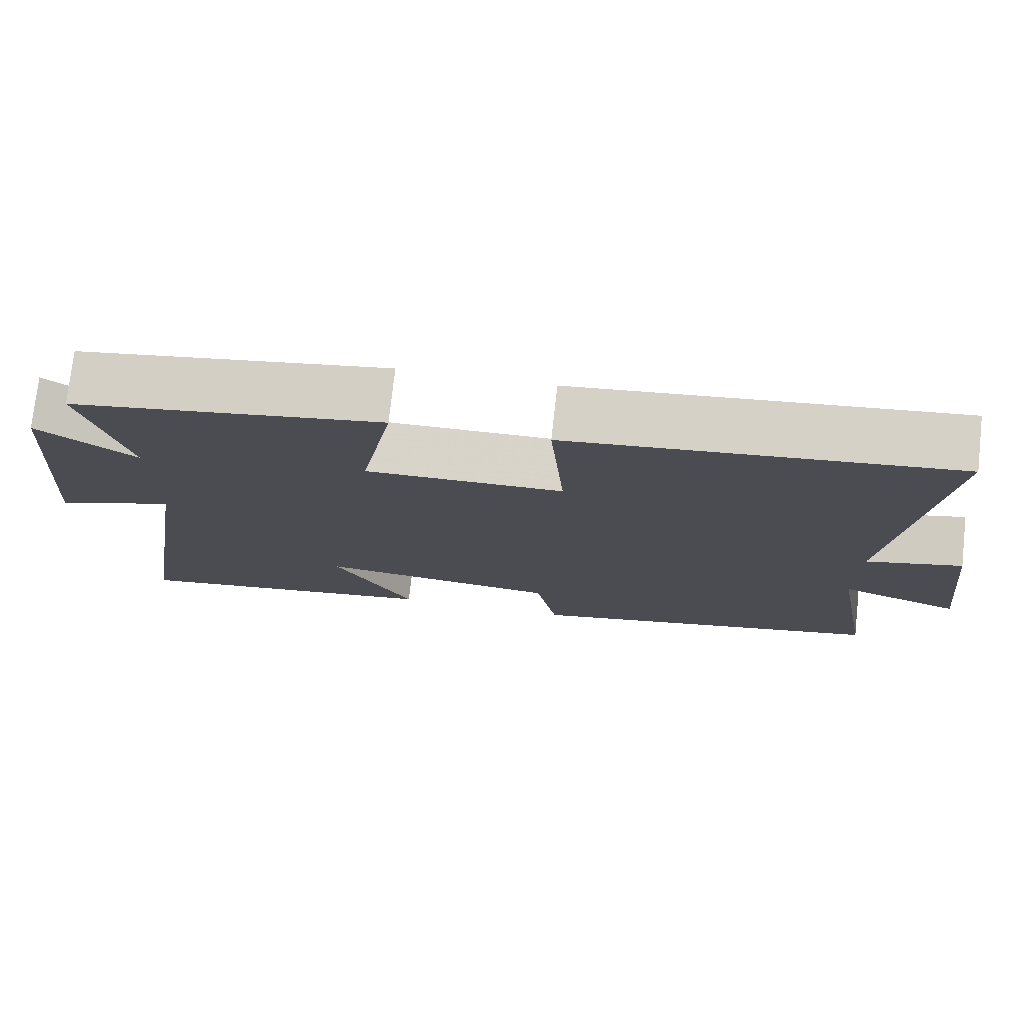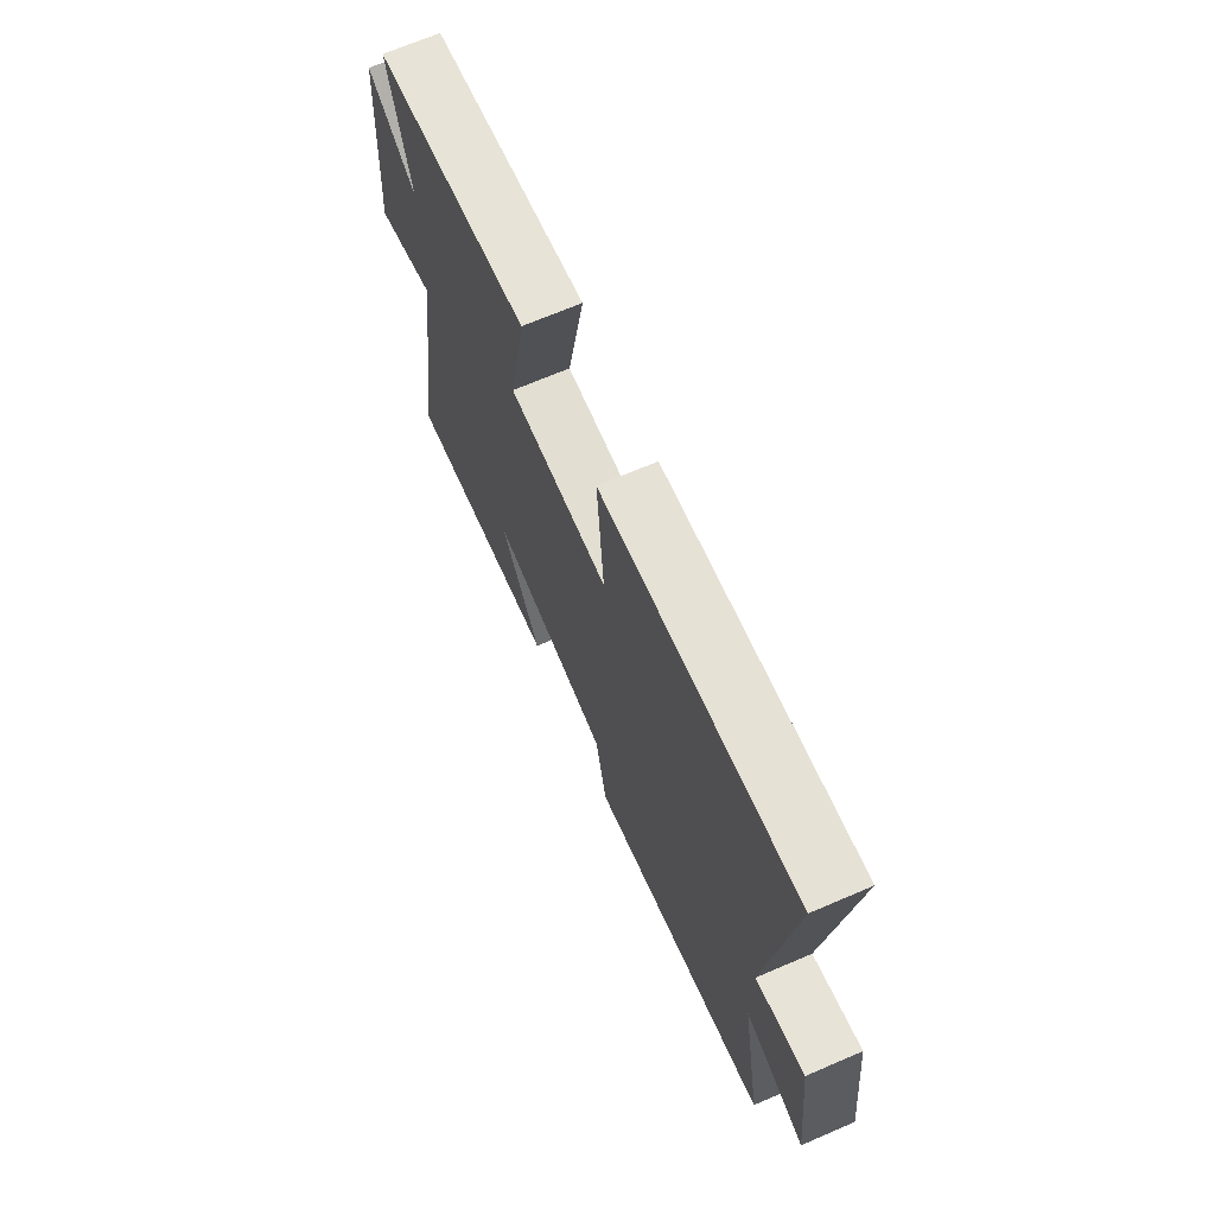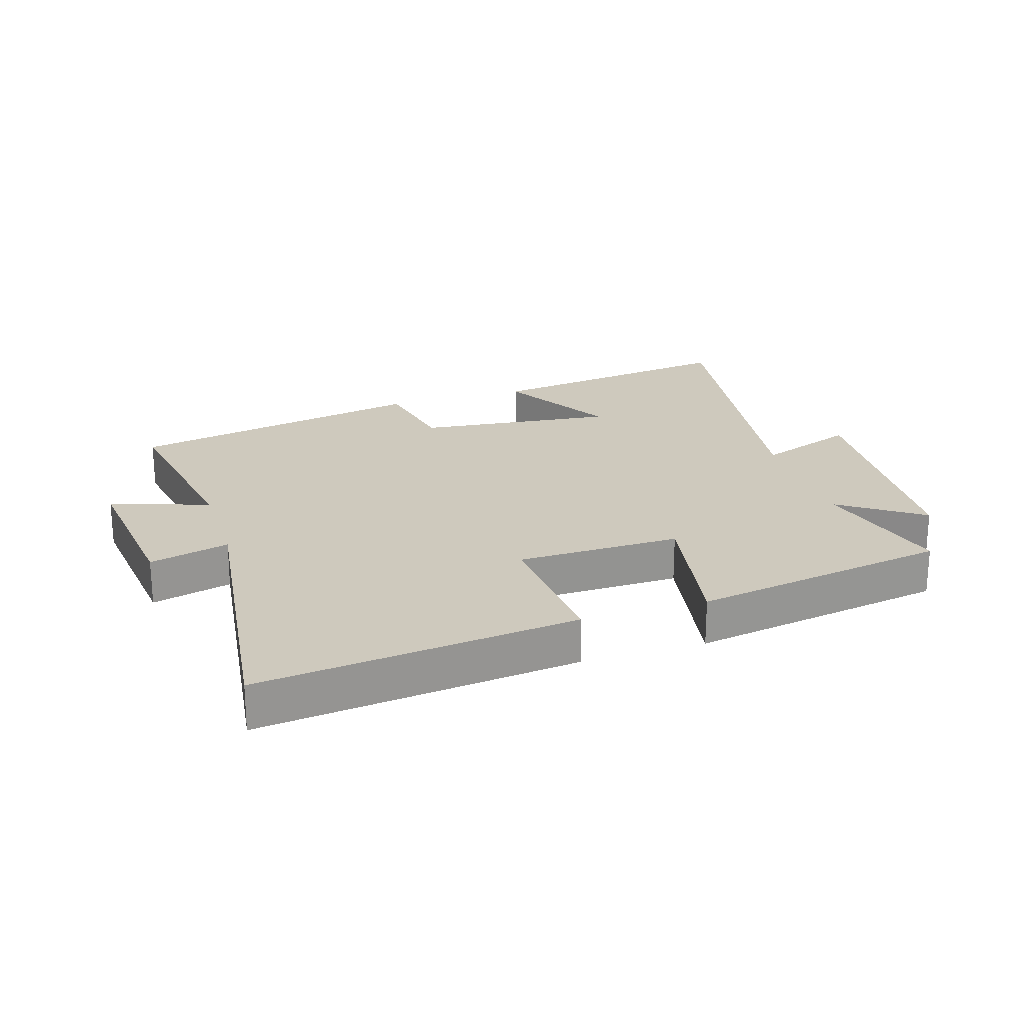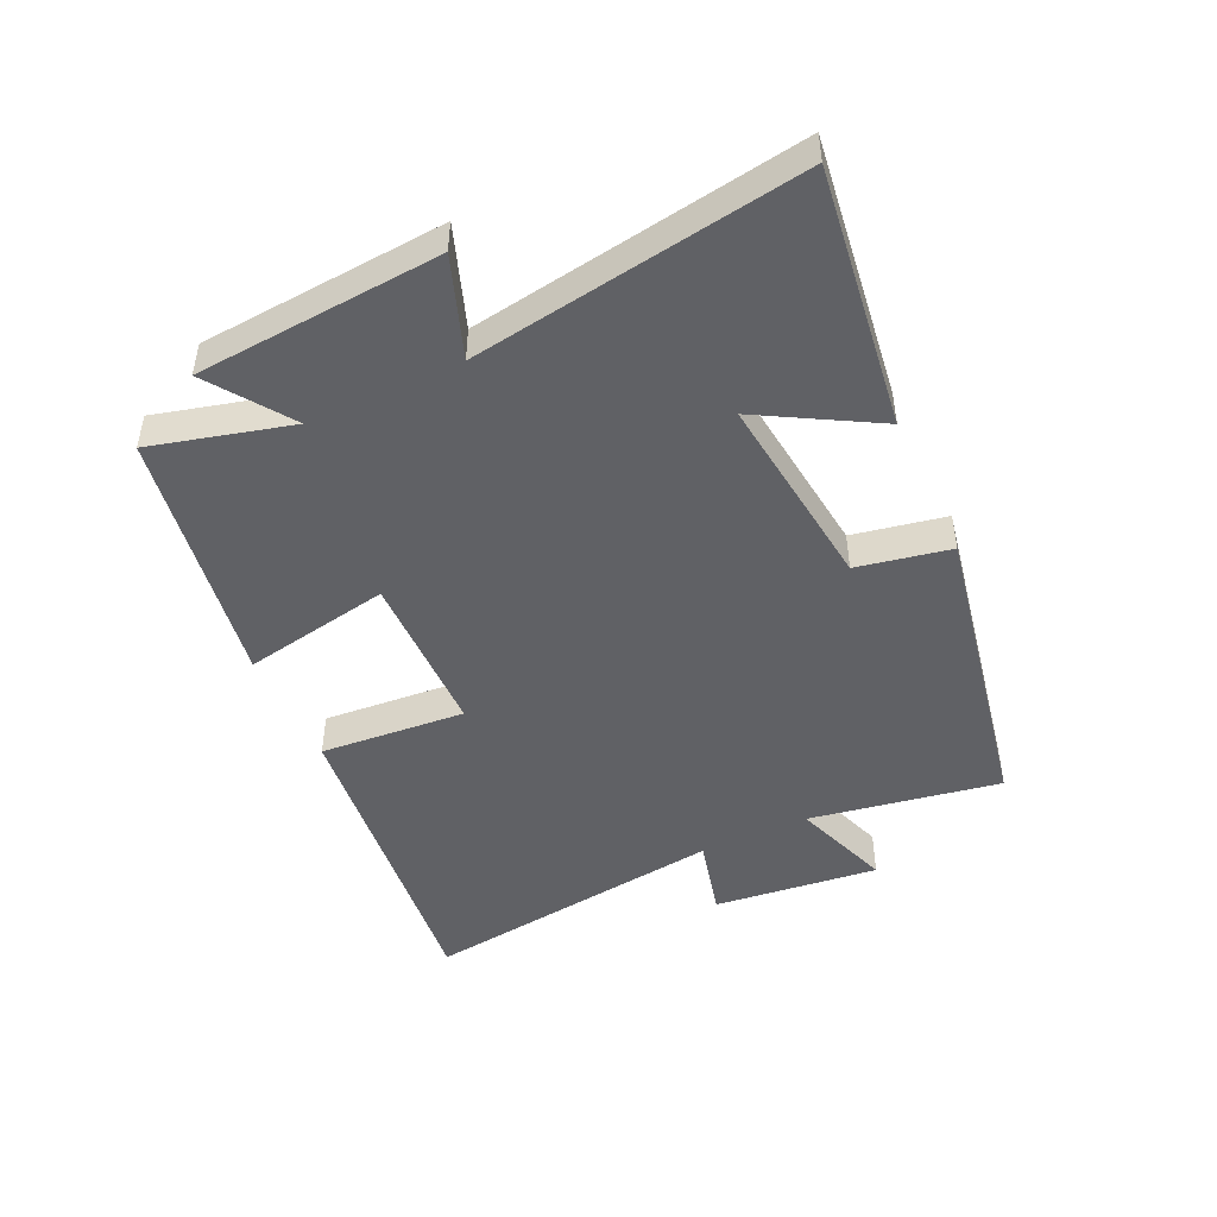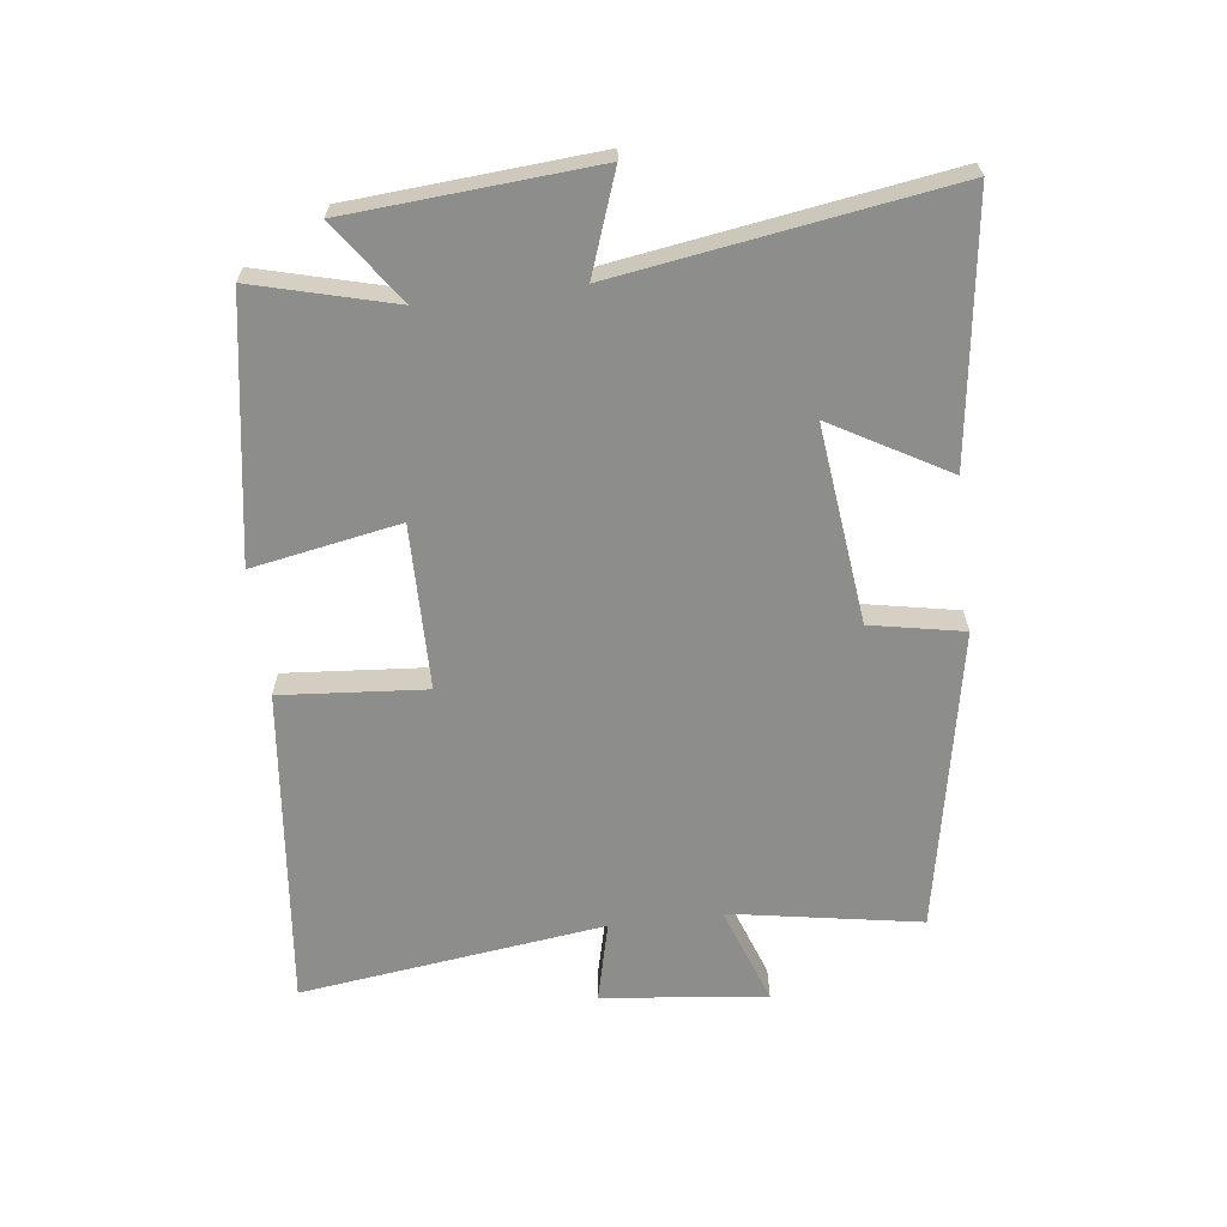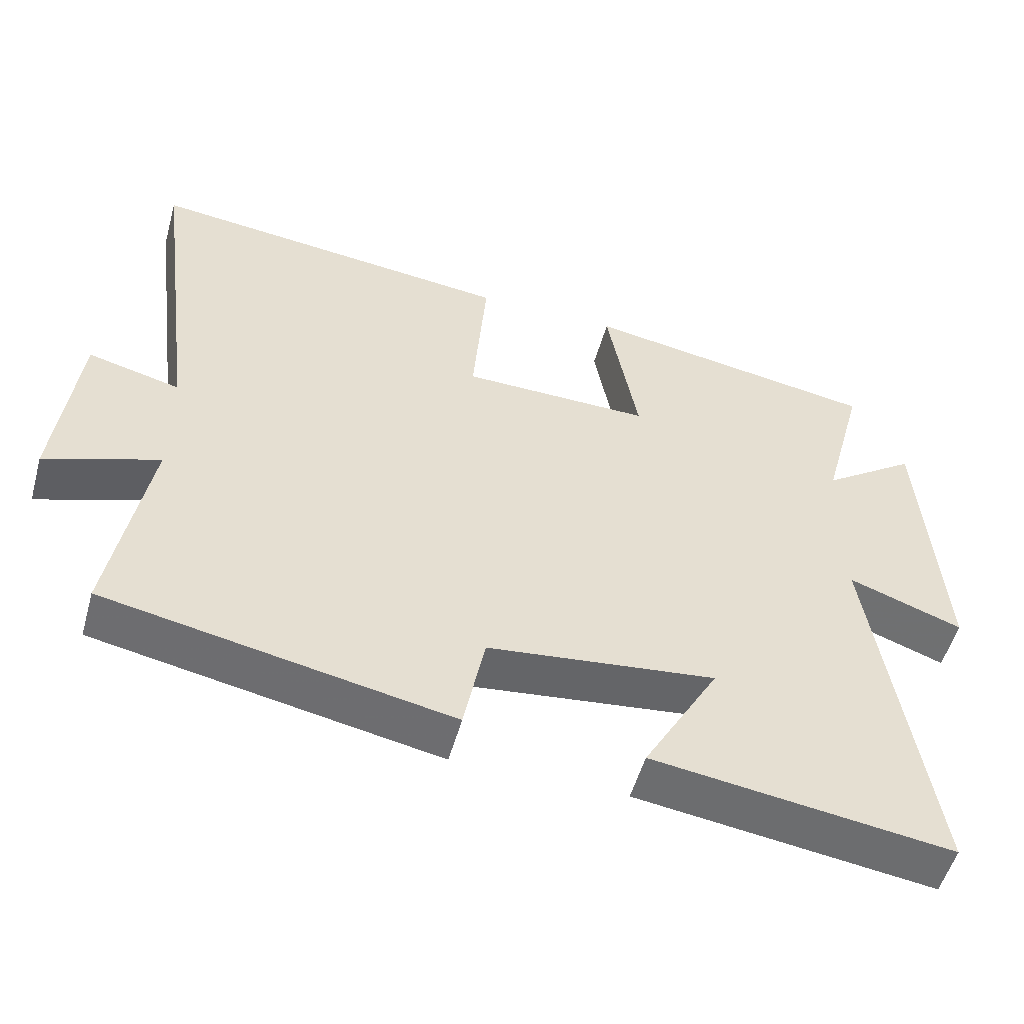
<metadata>
{"format":"obj","ext":"obj","renderer":"f3d","projection":"perspective","resolution":1024,"background":"white","views":[{"elev":75.3,"azim":-173.7,"up":"+Z"},{"elev":68.6,"azim":-113.3,"up":"+Z"},{"elev":22.7,"azim":-17.6,"up":"+Y"},{"elev":-47.6,"azim":115.1,"up":"+Y"},{"elev":-64.5,"azim":97.1,"up":"+Y"},{"elev":-52.8,"azim":-15.5,"up":"+Z"}]}
</metadata>
<code>
v 0.559 0.07 0.433
v 0.5 0.07 0.211
v 0.63 0.07 0.302
v 0.658 0.07 -0.088
v 0.5 0.07 -0.031
v 0.58 0.07 -0.557
v 0.166 0.07 -0.5
v 0.271 0.07 -0.316
v -0.045 0.07 -0.352
v -0.074 0.07 -0.5
v -0.553 0.07 -0.407
v -0.5 0.07 -0.104
v -0.658 0.07 -0.16
v -0.628 0.07 0.102
v -0.5 0.07 0.07
v -0.562 0.07 0.556
v -0.052 0.07 0.5
v -0.071 0.07 0.269
v 0.191 0.07 0.265
v 0.148 0.07 0.5
v 0.559 0 0.433
v 0.5 0 0.211
v 0.63 0 0.302
v 0.658 0 -0.088
v 0.5 0 -0.031
v 0.58 0 -0.557
v 0.166 0 -0.5
v 0.271 0 -0.316
v -0.045 0 -0.352
v -0.074 0 -0.5
v -0.553 0 -0.407
v -0.5 0 -0.104
v -0.658 0 -0.16
v -0.628 0 0.102
v -0.5 0 0.07
v -0.562 0 0.556
v -0.052 0 0.5
v -0.071 0 0.269
v 0.191 0 0.265
v 0.148 0 0.5
f 19 20 1 2
f 18 19 2
f 15 16 17 18
f 15 18 2
f 12 13 14 15
f 12 15 2
f 9 10 11 12
f 8 9 12 2
f 5 6 7 8
f 5 8 2 3
f 3 4 5
f 22 21 40 39
f 22 39 38
f 38 37 36 35
f 22 38 35
f 35 34 33 32
f 22 35 32
f 32 31 30 29
f 22 32 29 28
f 28 27 26 25
f 23 22 28 25
f 25 24 23
f 1 21 22 2
f 2 22 23 3
f 3 23 24 4
f 4 24 25 5
f 5 25 26 6
f 6 26 27 7
f 7 27 28 8
f 8 28 29 9
f 9 29 30 10
f 10 30 31 11
f 11 31 32 12
f 12 32 33 13
f 13 33 34 14
f 14 34 35 15
f 15 35 36 16
f 16 36 37 17
f 17 37 38 18
f 18 38 39 19
f 19 39 40 20
f 20 40 21 1

</code>
